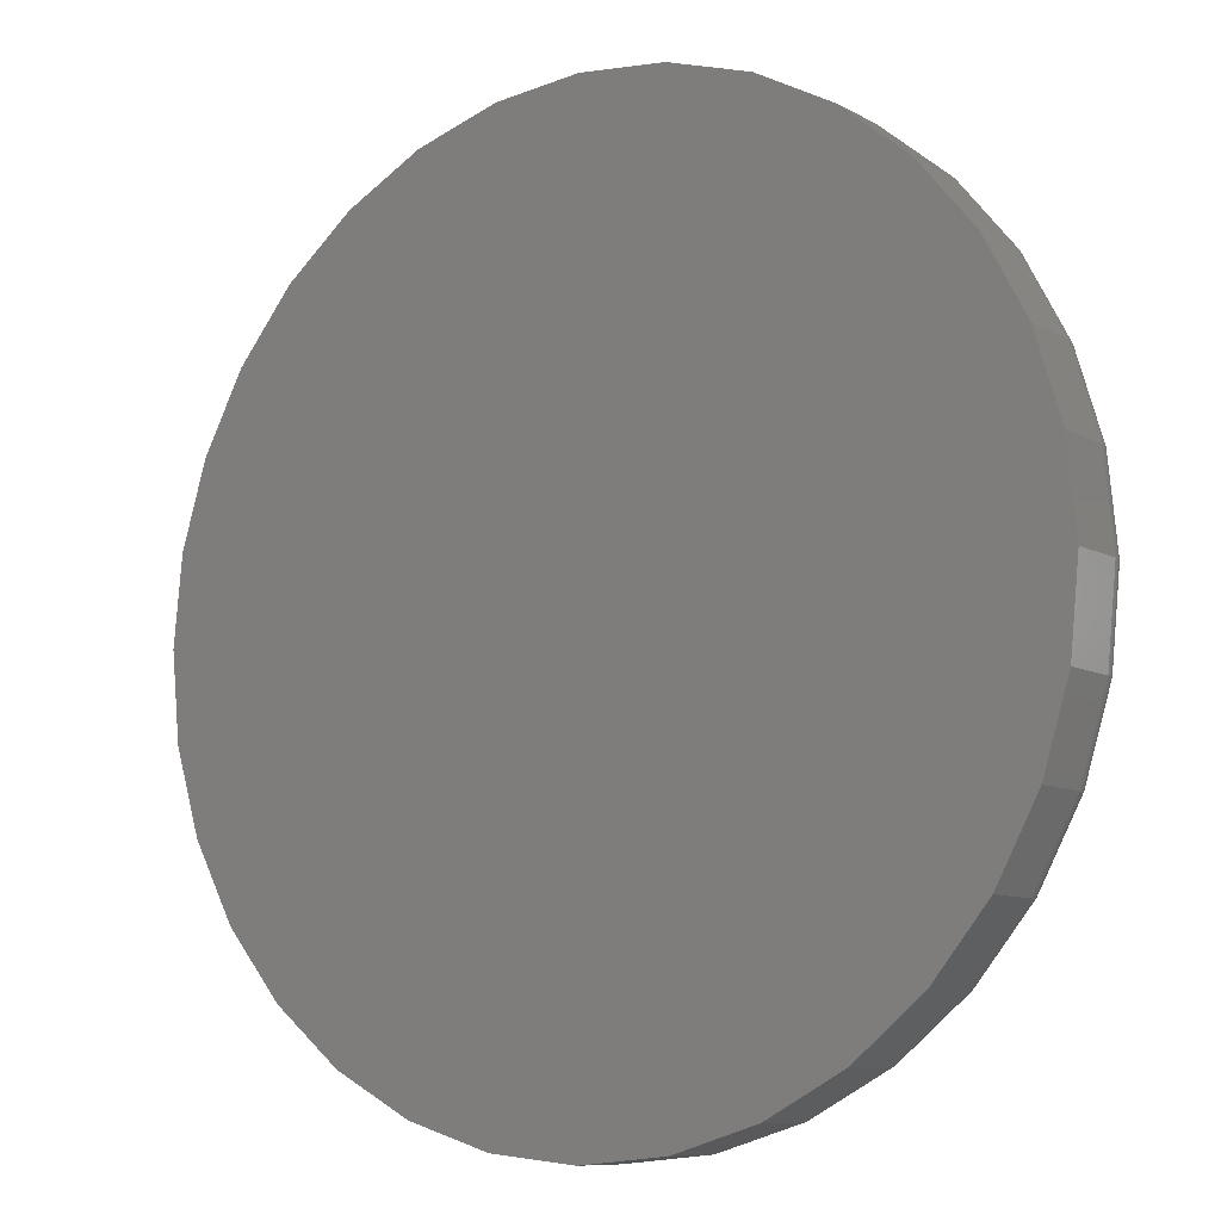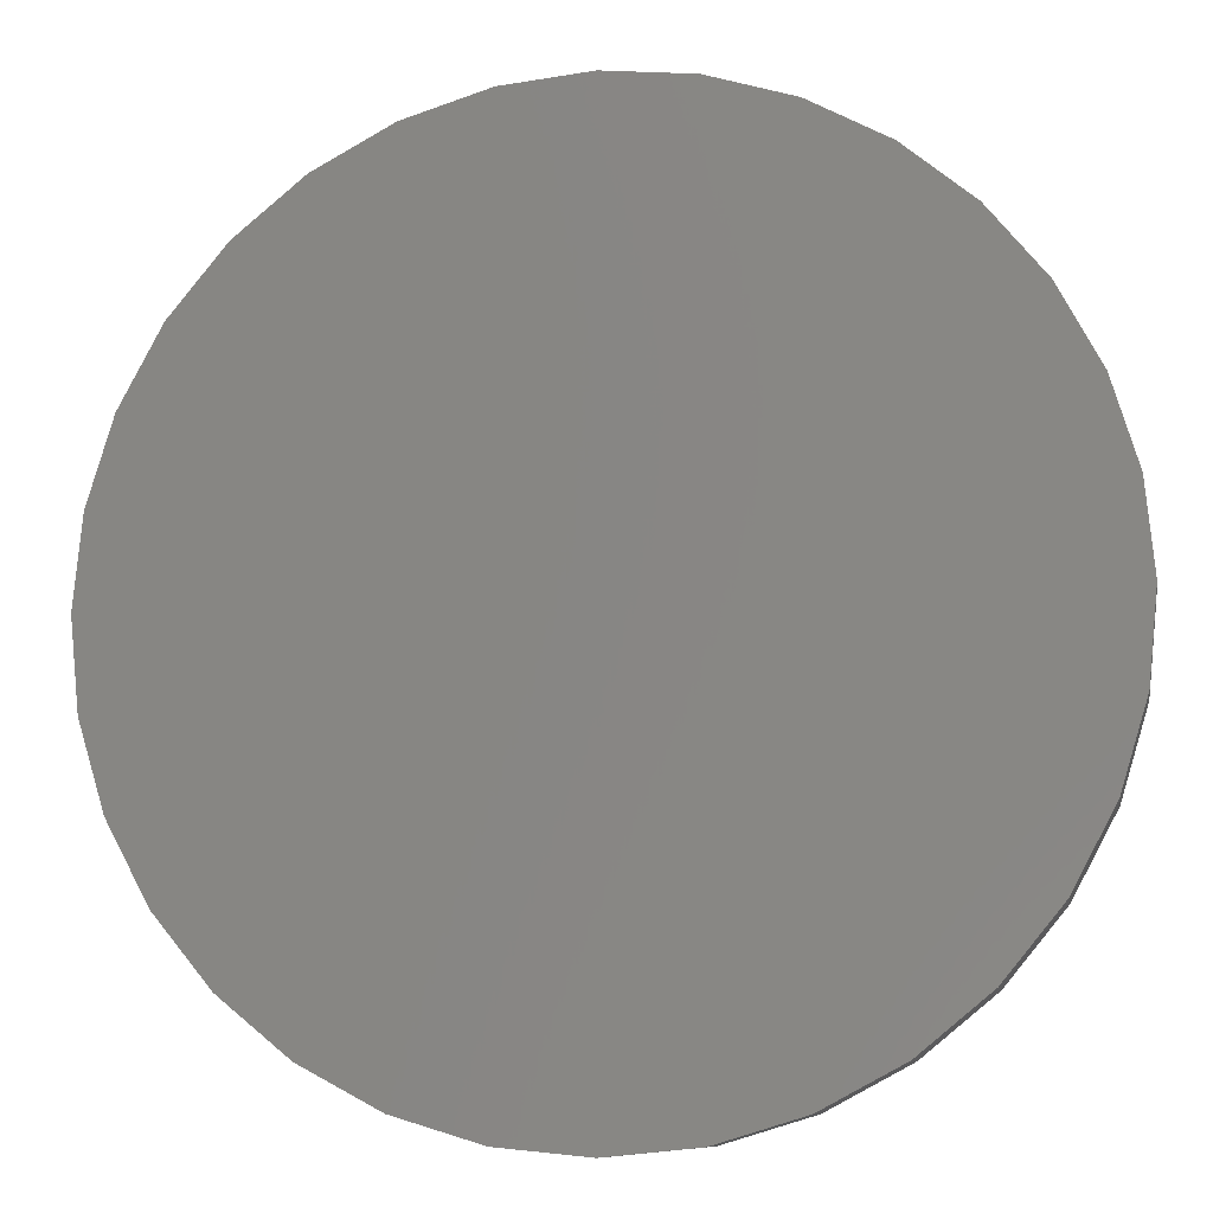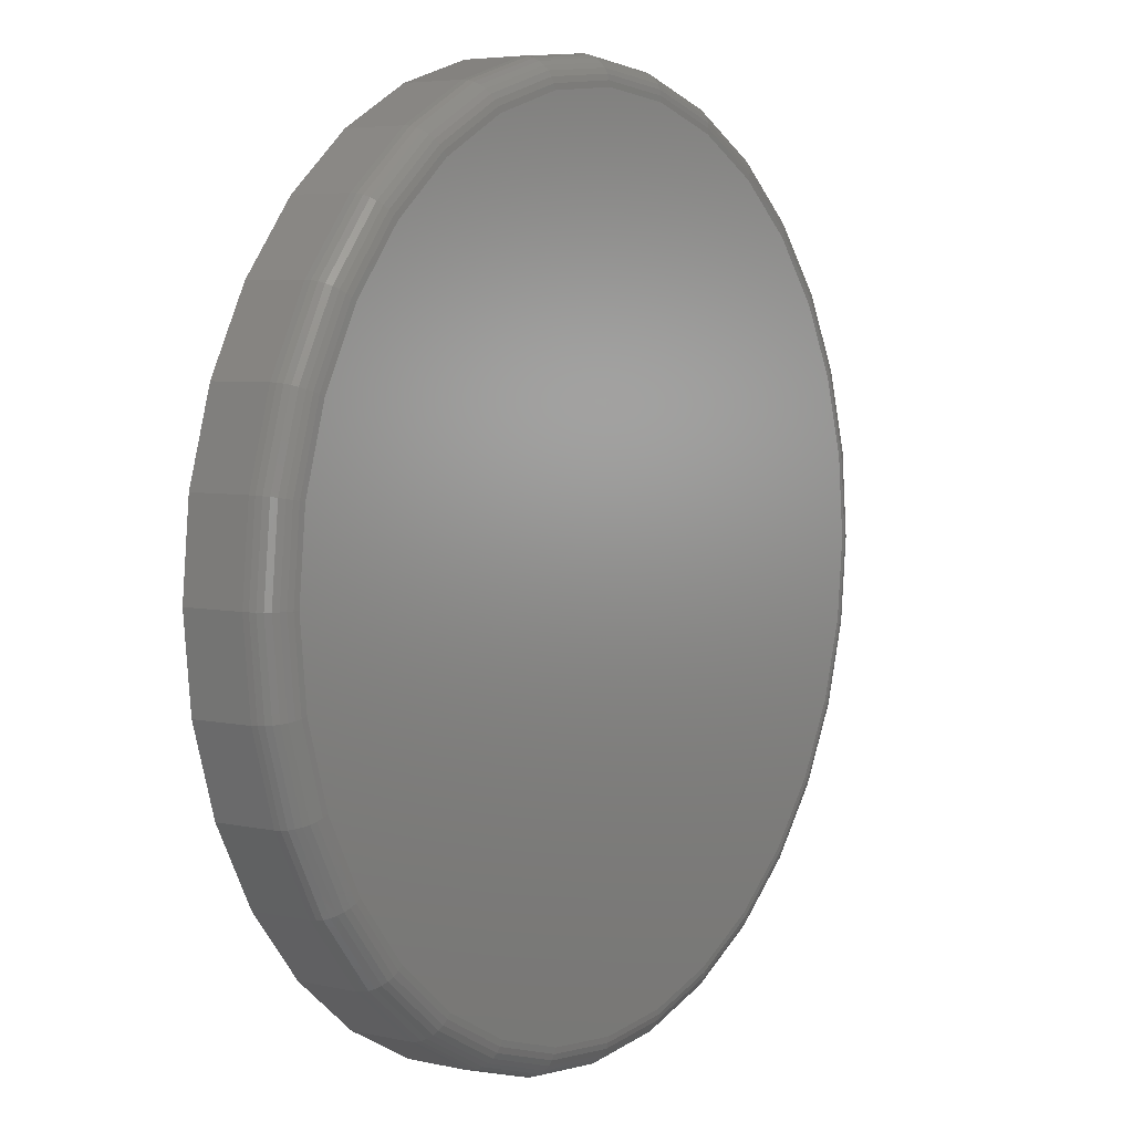
<metadata>
{"format":"stl","ext":"stl","renderer":"f3d","projection":"perspective","resolution":1024,"background":"white","views":[{"elev":-9.1,"azim":-144.6,"up":"+Y"},{"elev":-9.6,"azim":-169.9,"up":"+Y"},{"elev":5.2,"azim":-55.2,"up":"+Y"}]}
</metadata>
<code>
# stl→obj: 320 verts, 636 faces
v -0.0553 0.3177 0.07031
v 0.07109 0.3177 0.07031
v 0.007895 0.3239 0.07031
v 0.1319 0.2993 0.07031
v -0.1161 0.2993 0.07031
v 0.1879 0.2693 0.07031
v -0.1721 0.2693 0.07031
v 0.2369 0.2291 0.07031
v -0.2212 0.2291 0.07031
v 0.2772 0.18 0.07031
v -0.2614 0.18 0.07031
v 0.3072 0.124 0.07031
v -0.2914 0.124 0.07031
v 0.3256 0.0632 0.07031
v -0.3098 0.0632 0.07031
v 0.3318 -3.741e-16 0.07031
v -0.316 -1.112e-16 0.07031
v 0.3256 -0.0632 0.07031
v -0.3098 -0.0632 0.07031
v 0.3072 -0.124 0.07031
v -0.2914 -0.124 0.07031
v 0.2772 -0.18 0.07031
v -0.2614 -0.18 0.07031
v 0.2369 -0.2291 0.07031
v -0.2212 -0.2291 0.07031
v 0.1879 -0.2693 0.07031
v -0.1721 -0.2693 0.07031
v 0.1319 -0.2993 0.07031
v -0.1161 -0.2993 0.07031
v 0.07109 -0.3177 0.07031
v -0.0553 -0.3177 0.07031
v 0.007895 -0.3239 0.07031
v 0.3553 0 0
v 0.3553 -7.021e-16 0.04688
v 0.3486 -0.06777 0
v 0.3486 -0.06777 0.04688
v 0.3288 -0.1329 0
v 0.3288 -0.1329 0.04688
v 0.2967 -0.193 0
v 0.2967 -0.193 0.04688
v 0.2535 -0.2456 0
v 0.2535 -0.2456 0.04688
v 0.2009 -0.2888 0
v 0.2009 -0.2888 0.04688
v 0.1408 -0.3209 0
v 0.1408 -0.3209 0.04688
v 0.07566 -0.3407 0
v 0.07566 -0.3407 0.04688
v 0.007895 -0.3474 0
v 0.007895 -0.3474 0.04688
v -0.05987 -0.3407 0
v -0.05987 -0.3407 0.04688
v -0.125 -0.3209 0
v -0.125 -0.3209 0.04688
v -0.1851 -0.2888 0
v -0.1851 -0.2888 0.04688
v -0.2377 -0.2456 0
v -0.2377 -0.2456 0.04688
v -0.2809 -0.193 0
v -0.2809 -0.193 0.04688
v -0.313 -0.1329 0
v -0.313 -0.1329 0.04688
v -0.3328 -0.06777 0
v -0.3328 -0.06777 0.04688
v -0.3395 1.968e-16 0
v -0.3395 1.968e-16 0.04688
v -0.3328 0.06777 0
v -0.3328 0.06777 0.04688
v -0.313 0.1329 0
v -0.313 0.1329 0.04688
v -0.2809 0.193 0
v -0.2809 0.193 0.04688
v -0.2377 0.2456 0
v -0.2377 0.2456 0.04688
v -0.1851 0.2888 0
v -0.1851 0.2888 0.04688
v -0.125 0.3209 0
v -0.125 0.3209 0.04688
v -0.05987 0.3407 0
v -0.05987 0.3407 0.04688
v 0.007895 0.3474 0
v 0.007895 0.3474 0.04688
v 0.07566 0.3407 0
v 0.07566 0.3407 0.04688
v 0.1408 0.3209 0
v 0.1408 0.3209 0.04688
v 0.2009 0.2888 0
v 0.2009 0.2888 0.04688
v 0.2535 0.2456 0
v 0.2535 0.2456 0.04688
v 0.2967 0.193 0
v 0.2967 0.193 0.04688
v 0.3288 0.1329 0
v 0.3288 0.1329 0.04688
v 0.3486 0.06777 0
v 0.3486 0.06777 0.04688
v -0.3206 2.498e-16 0.06986
v -0.3143 0.06409 0.06986
v -0.325 2.498e-16 0.06853
v -0.3186 0.06495 0.06853
v -0.3291 2.498e-16 0.06636
v -0.3226 0.06574 0.06636
v -0.3326 2.22e-16 0.06345
v -0.3261 0.06643 0.06345
v -0.3355 2.498e-16 0.0599
v -0.3289 0.067 0.0599
v -0.3377 2.22e-16 0.05584
v -0.331 0.06742 0.05584
v -0.339 2.22e-16 0.05145
v -0.3324 0.06768 0.05145
v 0.3301 0.06409 0.06986
v 0.3364 -1.027e-15 0.06986
v 0.3344 0.06495 0.06853
v 0.3408 -9.992e-16 0.06853
v 0.3384 0.06574 0.06636
v 0.3448 -1.027e-15 0.06636
v 0.3419 0.06643 0.06345
v 0.3484 -1.055e-15 0.06345
v 0.3447 0.067 0.0599
v 0.3513 -1.055e-15 0.0599
v 0.3468 0.06742 0.05584
v 0.3535 -1.055e-15 0.05584
v 0.3481 0.06768 0.05145
v 0.3548 -1.055e-15 0.05145
v 0.3114 0.1257 0.06986
v 0.3155 0.1274 0.06853
v 0.3192 0.1289 0.06636
v 0.3225 0.1303 0.06345
v 0.3252 0.1314 0.0599
v 0.3272 0.1322 0.05584
v 0.3284 0.1328 0.05145
v 0.281 0.1825 0.06986
v 0.2847 0.1849 0.06853
v 0.2881 0.1872 0.06636
v 0.291 0.1892 0.06345
v 0.2934 0.1908 0.0599
v 0.2952 0.192 0.05584
v 0.2963 0.1927 0.05145
v 0.2402 0.2323 0.06986
v 0.2433 0.2354 0.06853
v 0.2462 0.2383 0.06636
v 0.2487 0.2408 0.06345
v 0.2507 0.2428 0.0599
v 0.2523 0.2444 0.05584
v 0.2532 0.2453 0.05145
v 0.1904 0.2731 0.06986
v 0.1928 0.2768 0.06853
v 0.1951 0.2802 0.06636
v 0.1971 0.2831 0.06345
v 0.1987 0.2855 0.0599
v 0.1999 0.2873 0.05584
v 0.2006 0.2885 0.05145
v 0.1336 0.3035 0.06986
v 0.1353 0.3076 0.06853
v 0.1368 0.3113 0.06636
v 0.1382 0.3146 0.06345
v 0.1393 0.3173 0.0599
v 0.1401 0.3193 0.05584
v 0.1407 0.3205 0.05145
v 0.07198 0.3222 0.06986
v 0.07284 0.3265 0.06853
v 0.07363 0.3305 0.06636
v 0.07432 0.334 0.06345
v 0.07489 0.3368 0.0599
v 0.07531 0.3389 0.05584
v 0.07558 0.3403 0.05145
v 0.007895 0.3285 0.06986
v 0.007895 0.3329 0.06853
v 0.007895 0.337 0.06636
v 0.007895 0.3405 0.06345
v 0.007895 0.3434 0.0599
v 0.007895 0.3456 0.05584
v 0.007895 0.3469 0.05145
v -0.05619 0.3222 0.06986
v -0.05705 0.3265 0.06853
v -0.05784 0.3305 0.06636
v -0.05853 0.334 0.06345
v -0.0591 0.3368 0.0599
v -0.05953 0.3389 0.05584
v -0.05979 0.3403 0.05145
v -0.1178 0.3035 0.06986
v -0.1195 0.3076 0.06853
v -0.1211 0.3113 0.06636
v -0.1224 0.3146 0.06345
v -0.1235 0.3173 0.0599
v -0.1244 0.3193 0.05584
v -0.1249 0.3205 0.05145
v -0.1746 0.2731 0.06986
v -0.1771 0.2768 0.06853
v -0.1793 0.2802 0.06636
v -0.1813 0.2831 0.06345
v -0.1829 0.2855 0.0599
v -0.1841 0.2873 0.05584
v -0.1848 0.2885 0.05145
v -0.2244 0.2323 0.06986
v -0.2275 0.2354 0.06853
v -0.2304 0.2383 0.06636
v -0.2329 0.2408 0.06345
v -0.2349 0.2428 0.0599
v -0.2365 0.2444 0.05584
v -0.2374 0.2453 0.05145
v -0.2652 0.1825 0.06986
v -0.2689 0.1849 0.06853
v -0.2723 0.1872 0.06636
v -0.2752 0.1892 0.06345
v -0.2776 0.1908 0.0599
v -0.2794 0.192 0.05584
v -0.2806 0.1927 0.05145
v -0.2956 0.1257 0.06986
v -0.2997 0.1274 0.06853
v -0.3034 0.1289 0.06636
v -0.3067 0.1303 0.06345
v -0.3094 0.1314 0.0599
v -0.3114 0.1322 0.05584
v -0.3126 0.1328 0.05145
v 0.3301 -0.06409 0.06986
v 0.3344 -0.06495 0.06853
v 0.3384 -0.06574 0.06636
v 0.3419 -0.06643 0.06345
v 0.3447 -0.067 0.0599
v 0.3468 -0.06742 0.05584
v 0.3481 -0.06768 0.05145
v -0.3143 -0.06409 0.06986
v -0.3186 -0.06495 0.06853
v -0.3226 -0.06574 0.06636
v -0.3261 -0.06643 0.06345
v -0.3289 -0.067 0.0599
v -0.331 -0.06742 0.05584
v -0.3324 -0.06768 0.05145
v -0.2956 -0.1257 0.06986
v -0.2997 -0.1274 0.06853
v -0.3034 -0.1289 0.06636
v -0.3067 -0.1303 0.06345
v -0.3094 -0.1314 0.0599
v -0.3114 -0.1322 0.05584
v -0.3126 -0.1328 0.05145
v -0.2652 -0.1825 0.06986
v -0.2689 -0.1849 0.06853
v -0.2723 -0.1872 0.06636
v -0.2752 -0.1892 0.06345
v -0.2776 -0.1908 0.0599
v -0.2794 -0.192 0.05584
v -0.2806 -0.1927 0.05145
v -0.2244 -0.2323 0.06986
v -0.2275 -0.2354 0.06853
v -0.2304 -0.2383 0.06636
v -0.2329 -0.2408 0.06345
v -0.2349 -0.2428 0.0599
v -0.2365 -0.2444 0.05584
v -0.2374 -0.2453 0.05145
v -0.1746 -0.2731 0.06986
v -0.1771 -0.2768 0.06853
v -0.1793 -0.2802 0.06636
v -0.1813 -0.2831 0.06345
v -0.1829 -0.2855 0.0599
v -0.1841 -0.2873 0.05584
v -0.1848 -0.2885 0.05145
v -0.1178 -0.3035 0.06986
v -0.1195 -0.3076 0.06853
v -0.1211 -0.3113 0.06636
v -0.1224 -0.3146 0.06345
v -0.1235 -0.3173 0.0599
v -0.1244 -0.3193 0.05584
v -0.1249 -0.3205 0.05145
v -0.05619 -0.3222 0.06986
v -0.05705 -0.3265 0.06853
v -0.05784 -0.3305 0.06636
v -0.05853 -0.334 0.06345
v -0.0591 -0.3368 0.0599
v -0.05953 -0.3389 0.05584
v -0.05979 -0.3403 0.05145
v 0.007895 -0.3285 0.06986
v 0.007895 -0.3329 0.06853
v 0.007895 -0.337 0.06636
v 0.007895 -0.3405 0.06345
v 0.007895 -0.3434 0.0599
v 0.007895 -0.3456 0.05584
v 0.007895 -0.3469 0.05145
v 0.07198 -0.3222 0.06986
v 0.07284 -0.3265 0.06853
v 0.07363 -0.3305 0.06636
v 0.07432 -0.334 0.06345
v 0.07489 -0.3368 0.0599
v 0.07531 -0.3389 0.05584
v 0.07558 -0.3403 0.05145
v 0.1336 -0.3035 0.06986
v 0.1353 -0.3076 0.06853
v 0.1368 -0.3113 0.06636
v 0.1382 -0.3146 0.06345
v 0.1393 -0.3173 0.0599
v 0.1401 -0.3193 0.05584
v 0.1407 -0.3205 0.05145
v 0.1904 -0.2731 0.06986
v 0.1928 -0.2768 0.06853
v 0.1951 -0.2802 0.06636
v 0.1971 -0.2831 0.06345
v 0.1987 -0.2855 0.0599
v 0.1999 -0.2873 0.05584
v 0.2006 -0.2885 0.05145
v 0.2402 -0.2323 0.06986
v 0.2433 -0.2354 0.06853
v 0.2462 -0.2383 0.06636
v 0.2487 -0.2408 0.06345
v 0.2507 -0.2428 0.0599
v 0.2523 -0.2444 0.05584
v 0.2532 -0.2453 0.05145
v 0.281 -0.1825 0.06986
v 0.2847 -0.1849 0.06853
v 0.2881 -0.1872 0.06636
v 0.291 -0.1892 0.06345
v 0.2934 -0.1908 0.0599
v 0.2952 -0.192 0.05584
v 0.2963 -0.1927 0.05145
v 0.3114 -0.1257 0.06986
v 0.3155 -0.1274 0.06853
v 0.3192 -0.1289 0.06636
v 0.3225 -0.1303 0.06345
v 0.3252 -0.1314 0.0599
v 0.3272 -0.1322 0.05584
v 0.3284 -0.1328 0.05145
f 1 2 3
f 2 1 4
f 4 1 5
f 4 5 6
f 6 5 7
f 6 7 8
f 8 7 9
f 8 9 10
f 10 9 11
f 10 11 12
f 12 11 13
f 12 13 14
f 14 13 15
f 14 15 16
f 16 15 17
f 16 17 18
f 18 17 19
f 18 19 20
f 20 19 21
f 20 21 22
f 22 21 23
f 22 23 24
f 24 23 25
f 24 25 26
f 26 25 27
f 26 27 28
f 28 27 29
f 28 29 30
f 30 29 31
f 30 31 32
f 33 34 35
f 35 34 36
f 35 36 37
f 37 36 38
f 37 38 39
f 39 38 40
f 39 40 41
f 41 40 42
f 41 42 43
f 43 42 44
f 43 44 45
f 45 44 46
f 45 46 47
f 47 46 48
f 47 48 49
f 49 48 50
f 49 50 51
f 51 50 52
f 51 52 53
f 53 52 54
f 53 54 55
f 55 54 56
f 55 56 57
f 57 56 58
f 57 58 59
f 59 58 60
f 59 60 61
f 61 60 62
f 61 62 63
f 63 62 64
f 63 64 65
f 65 64 66
f 65 66 67
f 67 66 68
f 67 68 69
f 69 68 70
f 69 70 71
f 71 70 72
f 71 72 73
f 73 72 74
f 73 74 75
f 75 74 76
f 75 76 77
f 77 76 78
f 77 78 79
f 79 78 80
f 79 80 81
f 81 80 82
f 81 82 83
f 83 82 84
f 83 84 85
f 85 84 86
f 85 86 87
f 87 86 88
f 87 88 89
f 89 88 90
f 89 90 91
f 91 90 92
f 91 92 93
f 93 92 94
f 93 94 95
f 95 94 96
f 95 96 33
f 33 96 34
f 17 15 97
f 97 15 98
f 97 98 99
f 99 98 100
f 99 100 101
f 101 100 102
f 101 102 103
f 103 102 104
f 103 104 105
f 105 104 106
f 105 106 107
f 107 106 108
f 107 108 109
f 109 108 110
f 109 110 66
f 66 110 68
f 14 16 111
f 111 16 112
f 111 112 113
f 113 112 114
f 113 114 115
f 115 114 116
f 115 116 117
f 117 116 118
f 117 118 119
f 119 118 120
f 119 120 121
f 121 120 122
f 121 122 123
f 123 122 124
f 123 124 96
f 96 124 34
f 12 14 125
f 125 14 111
f 125 111 126
f 126 111 113
f 126 113 127
f 127 113 115
f 127 115 128
f 128 115 117
f 128 117 129
f 129 117 119
f 129 119 130
f 130 119 121
f 130 121 131
f 131 121 123
f 131 123 94
f 94 123 96
f 10 12 132
f 132 12 125
f 132 125 133
f 133 125 126
f 133 126 134
f 134 126 127
f 134 127 135
f 135 127 128
f 135 128 136
f 136 128 129
f 136 129 137
f 137 129 130
f 137 130 138
f 138 130 131
f 138 131 92
f 92 131 94
f 8 10 139
f 139 10 132
f 139 132 140
f 140 132 133
f 140 133 141
f 141 133 134
f 141 134 142
f 142 134 135
f 142 135 143
f 143 135 136
f 143 136 144
f 144 136 137
f 144 137 145
f 145 137 138
f 145 138 90
f 90 138 92
f 6 8 146
f 146 8 139
f 146 139 147
f 147 139 140
f 147 140 148
f 148 140 141
f 148 141 149
f 149 141 142
f 149 142 150
f 150 142 143
f 150 143 151
f 151 143 144
f 151 144 152
f 152 144 145
f 152 145 88
f 88 145 90
f 4 6 153
f 153 6 146
f 153 146 154
f 154 146 147
f 154 147 155
f 155 147 148
f 155 148 156
f 156 148 149
f 156 149 157
f 157 149 150
f 157 150 158
f 158 150 151
f 158 151 159
f 159 151 152
f 159 152 86
f 86 152 88
f 2 4 160
f 160 4 153
f 160 153 161
f 161 153 154
f 161 154 162
f 162 154 155
f 162 155 163
f 163 155 156
f 163 156 164
f 164 156 157
f 164 157 165
f 165 157 158
f 165 158 166
f 166 158 159
f 166 159 84
f 84 159 86
f 3 2 167
f 167 2 160
f 167 160 168
f 168 160 161
f 168 161 169
f 169 161 162
f 169 162 170
f 170 162 163
f 170 163 171
f 171 163 164
f 171 164 172
f 172 164 165
f 172 165 173
f 173 165 166
f 173 166 82
f 82 166 84
f 1 3 174
f 174 3 167
f 174 167 175
f 175 167 168
f 175 168 176
f 176 168 169
f 176 169 177
f 177 169 170
f 177 170 178
f 178 170 171
f 178 171 179
f 179 171 172
f 179 172 180
f 180 172 173
f 180 173 80
f 80 173 82
f 5 1 181
f 181 1 174
f 181 174 182
f 182 174 175
f 182 175 183
f 183 175 176
f 183 176 184
f 184 176 177
f 184 177 185
f 185 177 178
f 185 178 186
f 186 178 179
f 186 179 187
f 187 179 180
f 187 180 78
f 78 180 80
f 7 5 188
f 188 5 181
f 188 181 189
f 189 181 182
f 189 182 190
f 190 182 183
f 190 183 191
f 191 183 184
f 191 184 192
f 192 184 185
f 192 185 193
f 193 185 186
f 193 186 194
f 194 186 187
f 194 187 76
f 76 187 78
f 9 7 195
f 195 7 188
f 195 188 196
f 196 188 189
f 196 189 197
f 197 189 190
f 197 190 198
f 198 190 191
f 198 191 199
f 199 191 192
f 199 192 200
f 200 192 193
f 200 193 201
f 201 193 194
f 201 194 74
f 74 194 76
f 11 9 202
f 202 9 195
f 202 195 203
f 203 195 196
f 203 196 204
f 204 196 197
f 204 197 205
f 205 197 198
f 205 198 206
f 206 198 199
f 206 199 207
f 207 199 200
f 207 200 208
f 208 200 201
f 208 201 72
f 72 201 74
f 13 11 209
f 209 11 202
f 209 202 210
f 210 202 203
f 210 203 211
f 211 203 204
f 211 204 212
f 212 204 205
f 212 205 213
f 213 205 206
f 213 206 214
f 214 206 207
f 214 207 215
f 215 207 208
f 215 208 70
f 70 208 72
f 15 13 98
f 98 13 209
f 98 209 100
f 100 209 210
f 100 210 102
f 102 210 211
f 102 211 104
f 104 211 212
f 104 212 106
f 106 212 213
f 106 213 108
f 108 213 214
f 108 214 110
f 110 214 215
f 110 215 68
f 68 215 70
f 16 18 112
f 112 18 216
f 112 216 114
f 114 216 217
f 114 217 116
f 116 217 218
f 116 218 118
f 118 218 219
f 118 219 120
f 120 219 220
f 120 220 122
f 122 220 221
f 122 221 124
f 124 221 222
f 124 222 34
f 34 222 36
f 19 17 223
f 223 17 97
f 223 97 224
f 224 97 99
f 224 99 225
f 225 99 101
f 225 101 226
f 226 101 103
f 226 103 227
f 227 103 105
f 227 105 228
f 228 105 107
f 228 107 229
f 229 107 109
f 229 109 64
f 64 109 66
f 21 19 230
f 230 19 223
f 230 223 231
f 231 223 224
f 231 224 232
f 232 224 225
f 232 225 233
f 233 225 226
f 233 226 234
f 234 226 227
f 234 227 235
f 235 227 228
f 235 228 236
f 236 228 229
f 236 229 62
f 62 229 64
f 23 21 237
f 237 21 230
f 237 230 238
f 238 230 231
f 238 231 239
f 239 231 232
f 239 232 240
f 240 232 233
f 240 233 241
f 241 233 234
f 241 234 242
f 242 234 235
f 242 235 243
f 243 235 236
f 243 236 60
f 60 236 62
f 25 23 244
f 244 23 237
f 244 237 245
f 245 237 238
f 245 238 246
f 246 238 239
f 246 239 247
f 247 239 240
f 247 240 248
f 248 240 241
f 248 241 249
f 249 241 242
f 249 242 250
f 250 242 243
f 250 243 58
f 58 243 60
f 27 25 251
f 251 25 244
f 251 244 252
f 252 244 245
f 252 245 253
f 253 245 246
f 253 246 254
f 254 246 247
f 254 247 255
f 255 247 248
f 255 248 256
f 256 248 249
f 256 249 257
f 257 249 250
f 257 250 56
f 56 250 58
f 29 27 258
f 258 27 251
f 258 251 259
f 259 251 252
f 259 252 260
f 260 252 253
f 260 253 261
f 261 253 254
f 261 254 262
f 262 254 255
f 262 255 263
f 263 255 256
f 263 256 264
f 264 256 257
f 264 257 54
f 54 257 56
f 31 29 265
f 265 29 258
f 265 258 266
f 266 258 259
f 266 259 267
f 267 259 260
f 267 260 268
f 268 260 261
f 268 261 269
f 269 261 262
f 269 262 270
f 270 262 263
f 270 263 271
f 271 263 264
f 271 264 52
f 52 264 54
f 32 31 272
f 272 31 265
f 272 265 273
f 273 265 266
f 273 266 274
f 274 266 267
f 274 267 275
f 275 267 268
f 275 268 276
f 276 268 269
f 276 269 277
f 277 269 270
f 277 270 278
f 278 270 271
f 278 271 50
f 50 271 52
f 30 32 279
f 279 32 272
f 279 272 280
f 280 272 273
f 280 273 281
f 281 273 274
f 281 274 282
f 282 274 275
f 282 275 283
f 283 275 276
f 283 276 284
f 284 276 277
f 284 277 285
f 285 277 278
f 285 278 48
f 48 278 50
f 28 30 286
f 286 30 279
f 286 279 287
f 287 279 280
f 287 280 288
f 288 280 281
f 288 281 289
f 289 281 282
f 289 282 290
f 290 282 283
f 290 283 291
f 291 283 284
f 291 284 292
f 292 284 285
f 292 285 46
f 46 285 48
f 26 28 293
f 293 28 286
f 293 286 294
f 294 286 287
f 294 287 295
f 295 287 288
f 295 288 296
f 296 288 289
f 296 289 297
f 297 289 290
f 297 290 298
f 298 290 291
f 298 291 299
f 299 291 292
f 299 292 44
f 44 292 46
f 24 26 300
f 300 26 293
f 300 293 301
f 301 293 294
f 301 294 302
f 302 294 295
f 302 295 303
f 303 295 296
f 303 296 304
f 304 296 297
f 304 297 305
f 305 297 298
f 305 298 306
f 306 298 299
f 306 299 42
f 42 299 44
f 22 24 307
f 307 24 300
f 307 300 308
f 308 300 301
f 308 301 309
f 309 301 302
f 309 302 310
f 310 302 303
f 310 303 311
f 311 303 304
f 311 304 312
f 312 304 305
f 312 305 313
f 313 305 306
f 313 306 40
f 40 306 42
f 20 22 314
f 314 22 307
f 314 307 315
f 315 307 308
f 315 308 316
f 316 308 309
f 316 309 317
f 317 309 310
f 317 310 318
f 318 310 311
f 318 311 319
f 319 311 312
f 319 312 320
f 320 312 313
f 320 313 38
f 38 313 40
f 18 20 216
f 216 20 314
f 216 314 217
f 217 314 315
f 217 315 218
f 218 315 316
f 218 316 219
f 219 316 317
f 219 317 220
f 220 317 318
f 220 318 221
f 221 318 319
f 221 319 222
f 222 319 320
f 222 320 36
f 36 320 38
f 81 83 79
f 49 51 47
f 47 51 53
f 47 53 45
f 45 53 55
f 45 55 43
f 43 55 57
f 43 57 41
f 41 57 59
f 41 59 39
f 39 59 61
f 39 61 37
f 37 61 63
f 37 63 35
f 35 63 65
f 35 65 33
f 33 65 67
f 33 67 95
f 95 67 69
f 95 69 93
f 93 69 71
f 93 71 91
f 91 71 73
f 91 73 89
f 89 73 75
f 89 75 87
f 87 75 77
f 87 77 85
f 85 77 79
f 85 79 83

</code>
